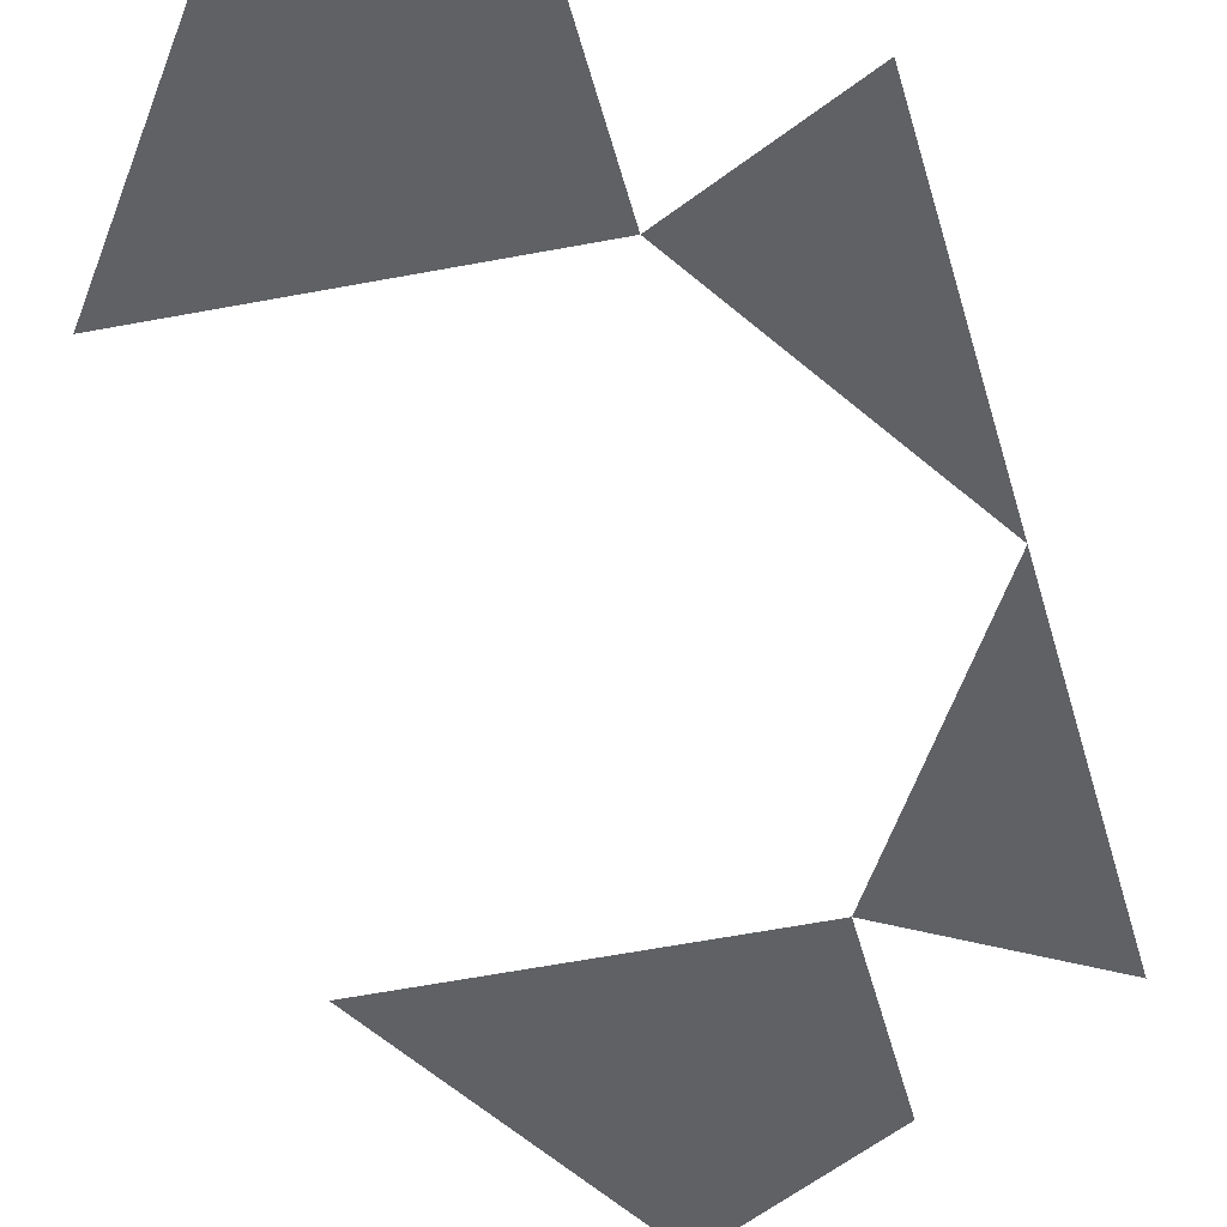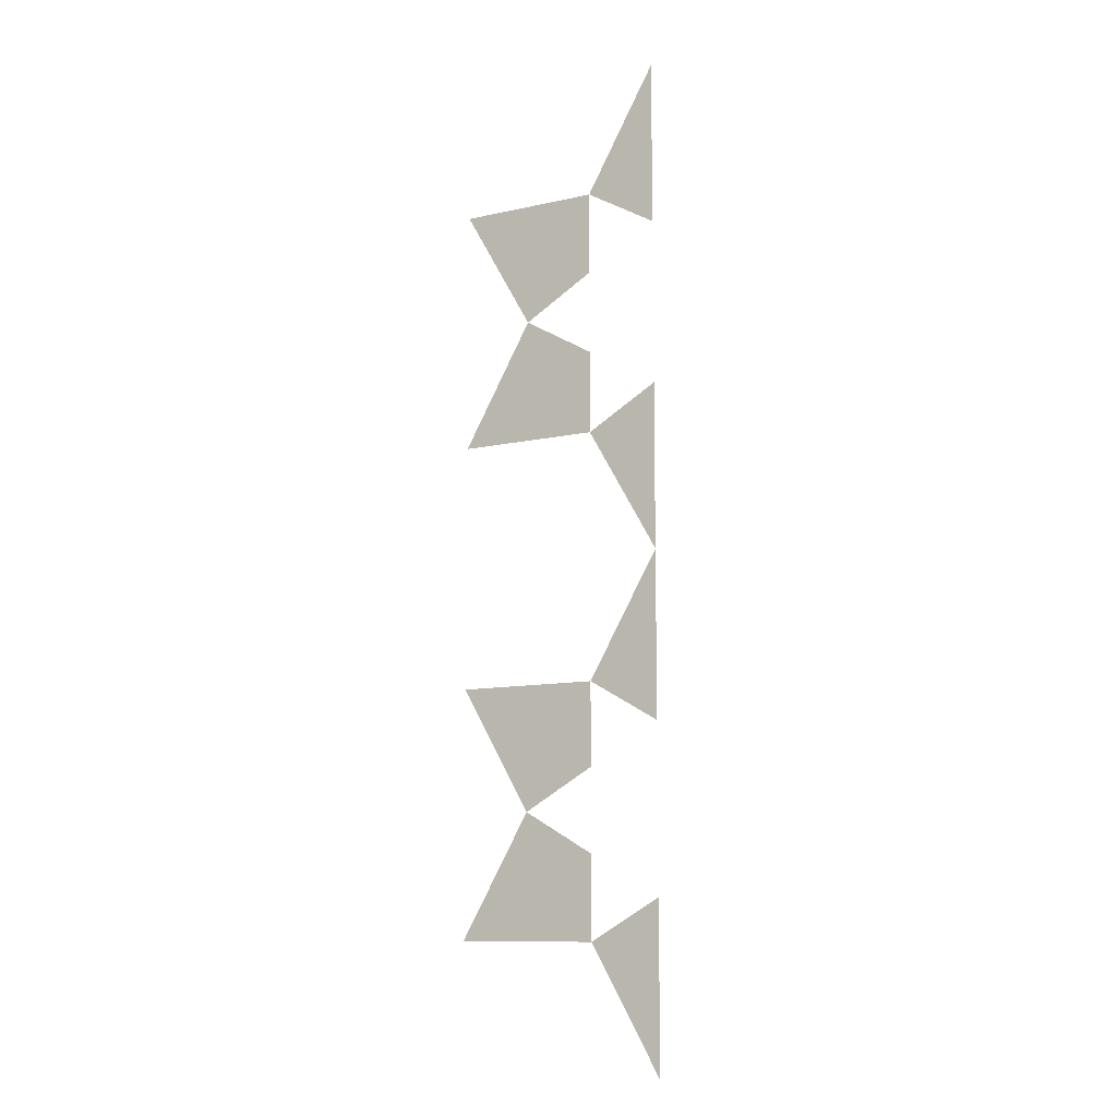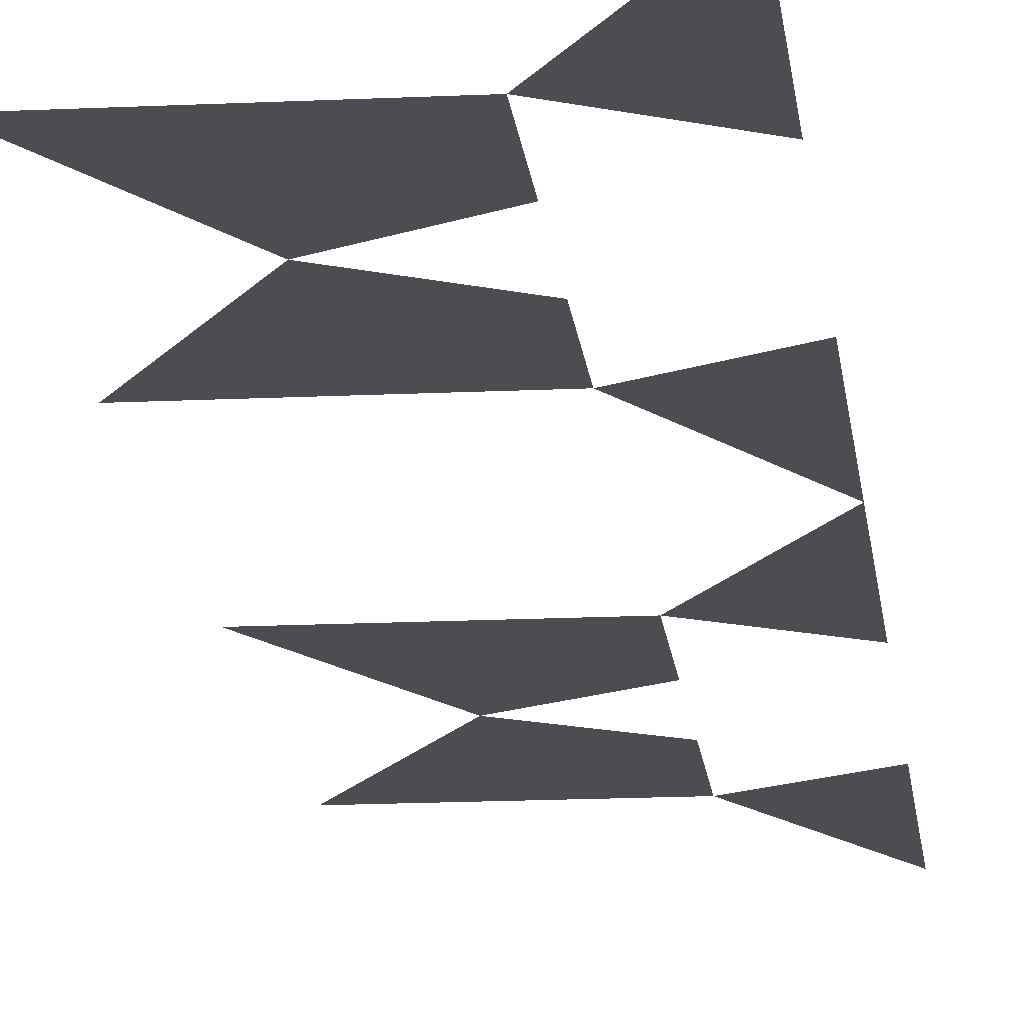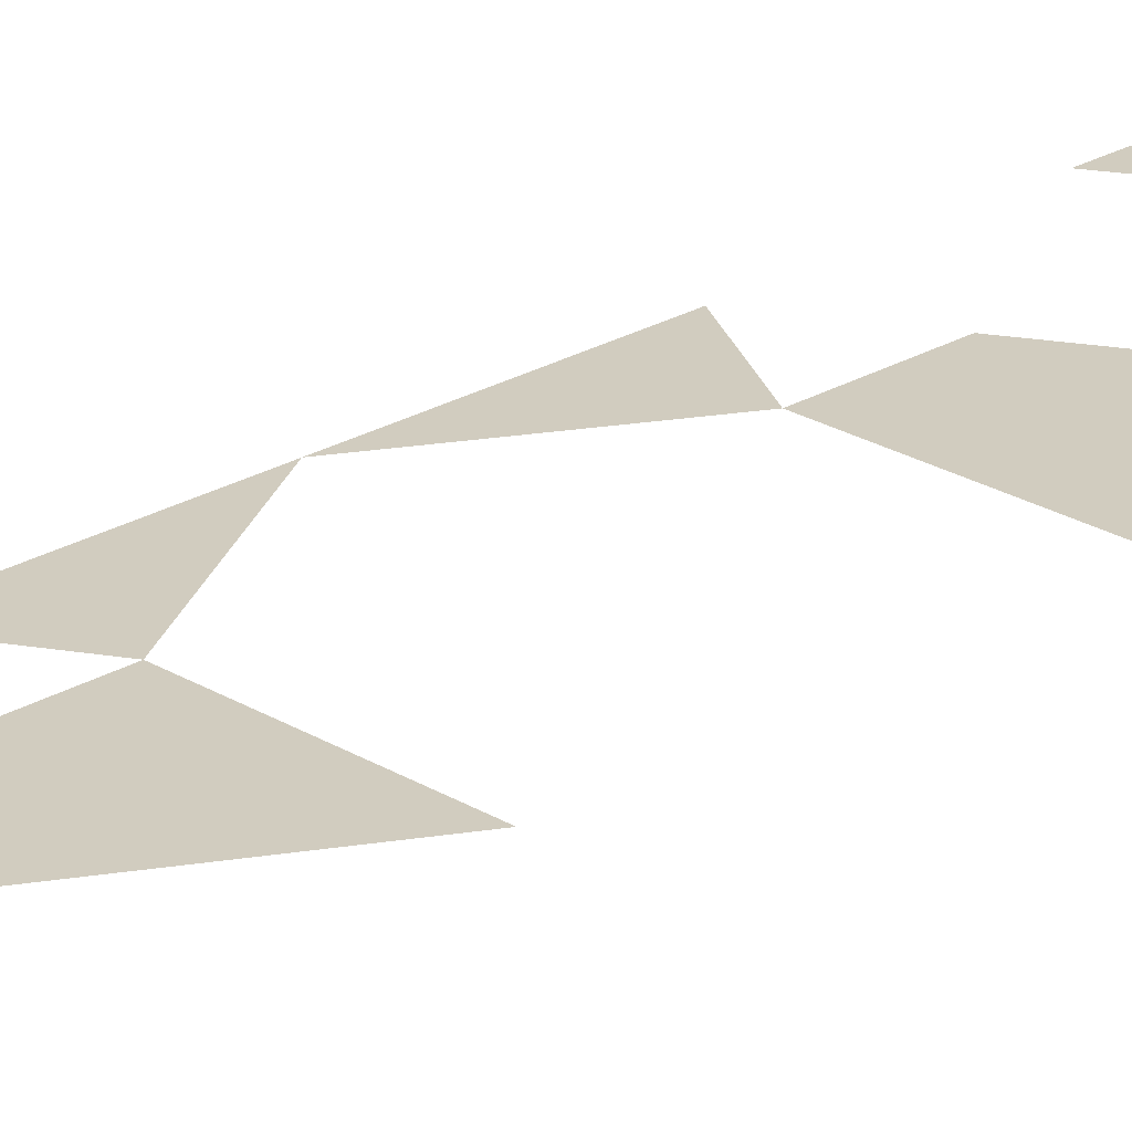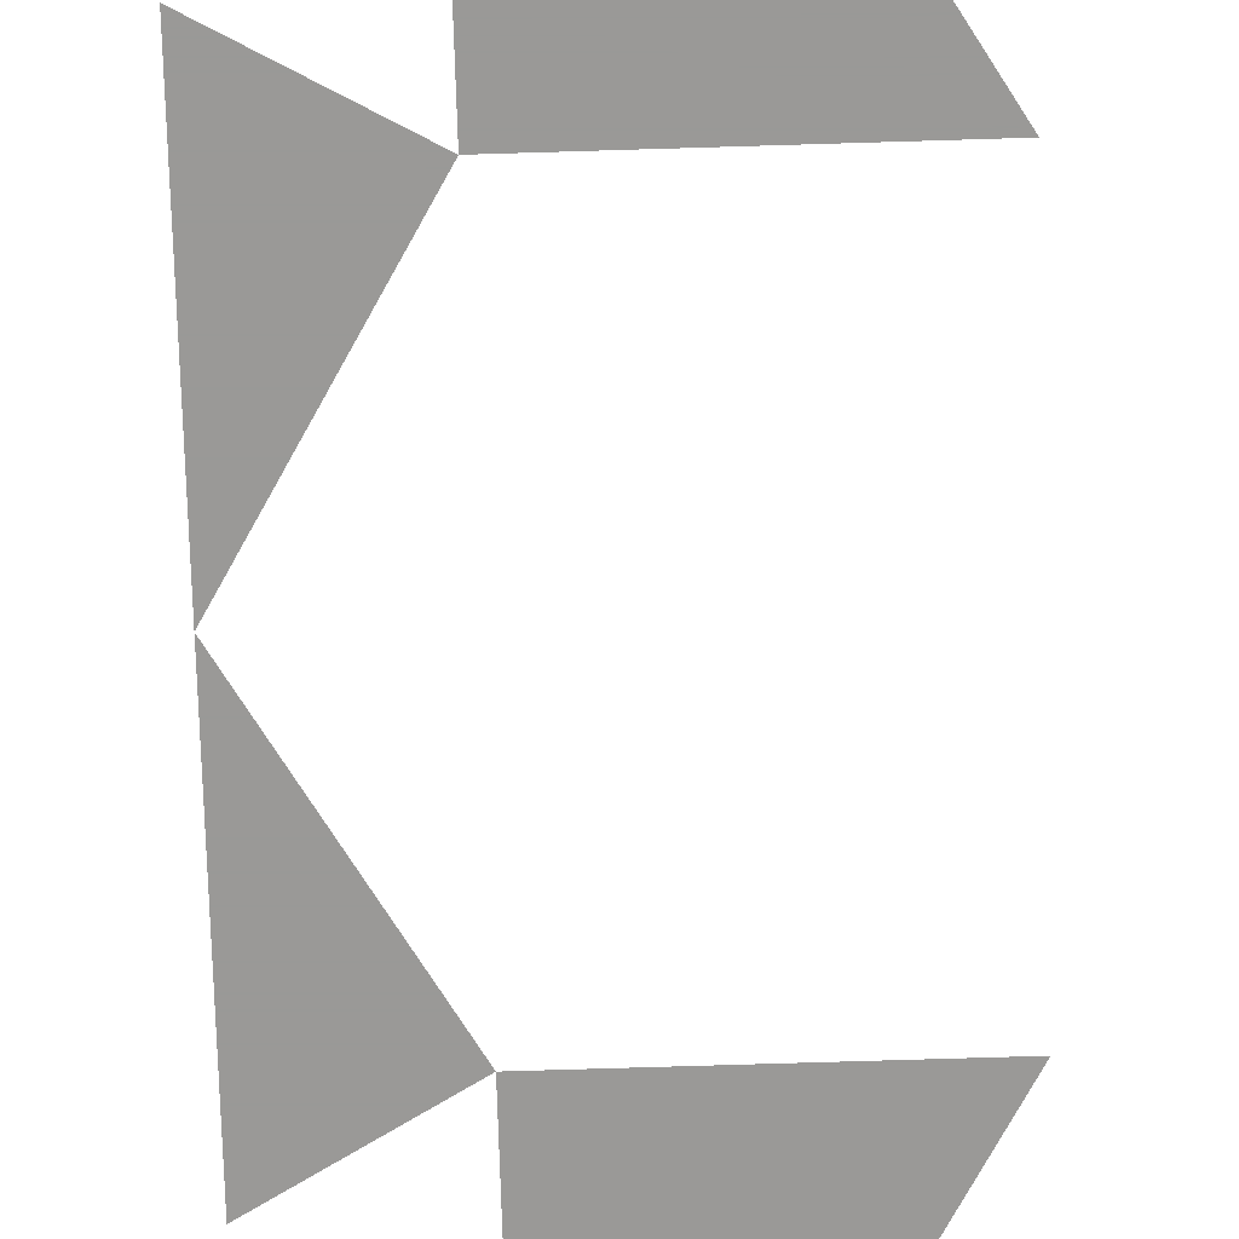
<metadata>
{"format":"obj","ext":"obj","renderer":"f3d","projection":"perspective","resolution":1024,"background":"white","views":[{"elev":-45.6,"azim":13.2,"up":"+Z"},{"elev":-10.5,"azim":29.7,"up":"+Y"},{"elev":-16.2,"azim":5.7,"up":"+Z"},{"elev":24.0,"azim":-134.7,"up":"+Z"},{"elev":-68.9,"azim":-178.2,"up":"+Z"}]}
</metadata>
<code>
v 0.1667 2.309 0
v 0.1667 1.925 0
v 0 2.021 0
v 0 2.021 0
v -0.3333 2.021 0
v -0.1667 1.732 0
v 0 1.828 0
v -0.1667 1.732 0
v -0.3333 1.443 0
v 0 1.443 0
v 0 1.636 0
v 0 1.443 0
v 0.1667 1.155 0
v 0.1667 1.54 0
v 0.1667 1.155 0
v 0.1667 0.7698 0
v 0 0.866 0
v -0.3333 0.866 0
v 0 0.866 0
v 0 0.6736 0
v -0.1667 0.5774 0
v -0.1667 0.5774 0
v -0.3333 0.2887 0
v 0 0.2887 0
v 0 0.4811 0
v 0 0.2887 0
v 0.1667 0 0
v 0.1667 0.3849 0
f 1 2 3
f 3 2 1
f 4 5 6 7
f 7 6 5 4
f 8 9 10 11
f 11 10 9 8
f 12 13 14
f 14 13 12
f 15 16 17
f 17 16 15
f 18 19 20 21
f 21 20 19 18
f 22 23 24 25
f 25 24 23 22
f 26 27 28
f 28 27 26

</code>
